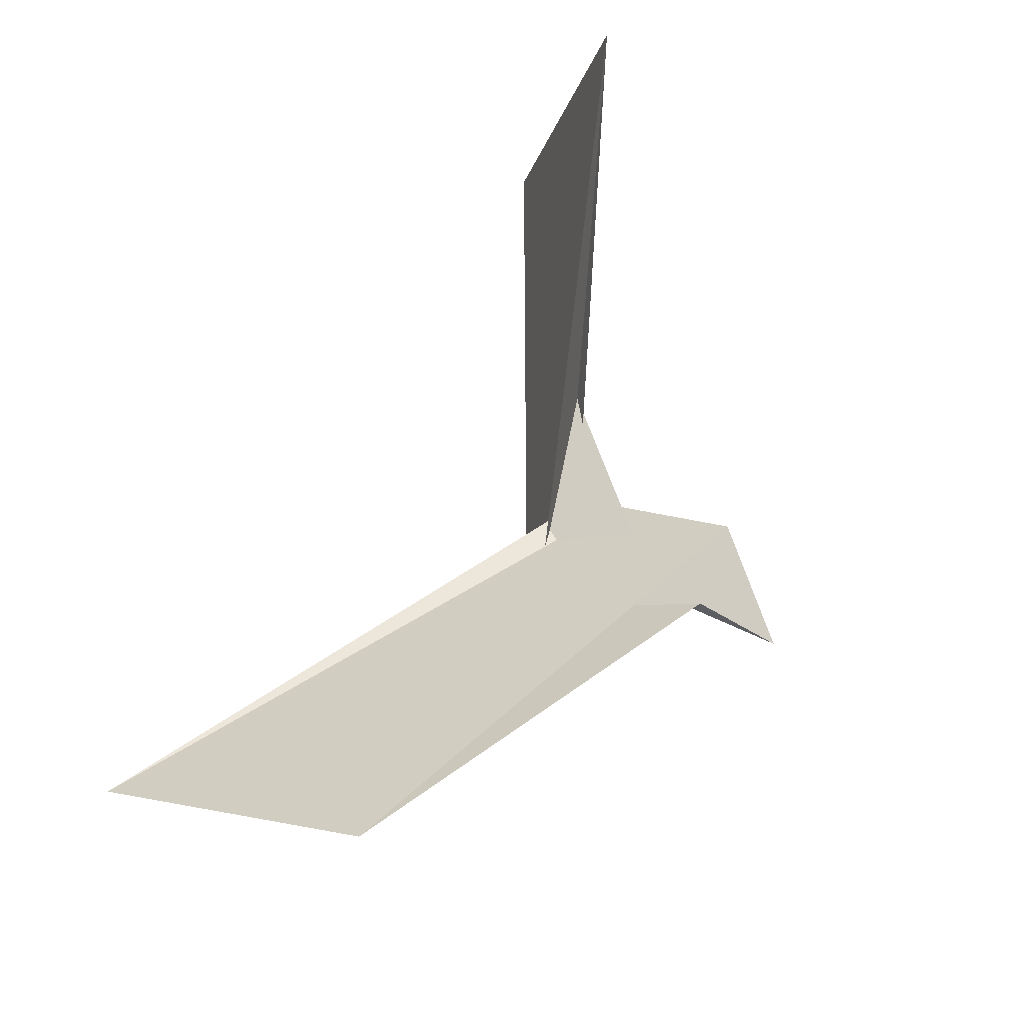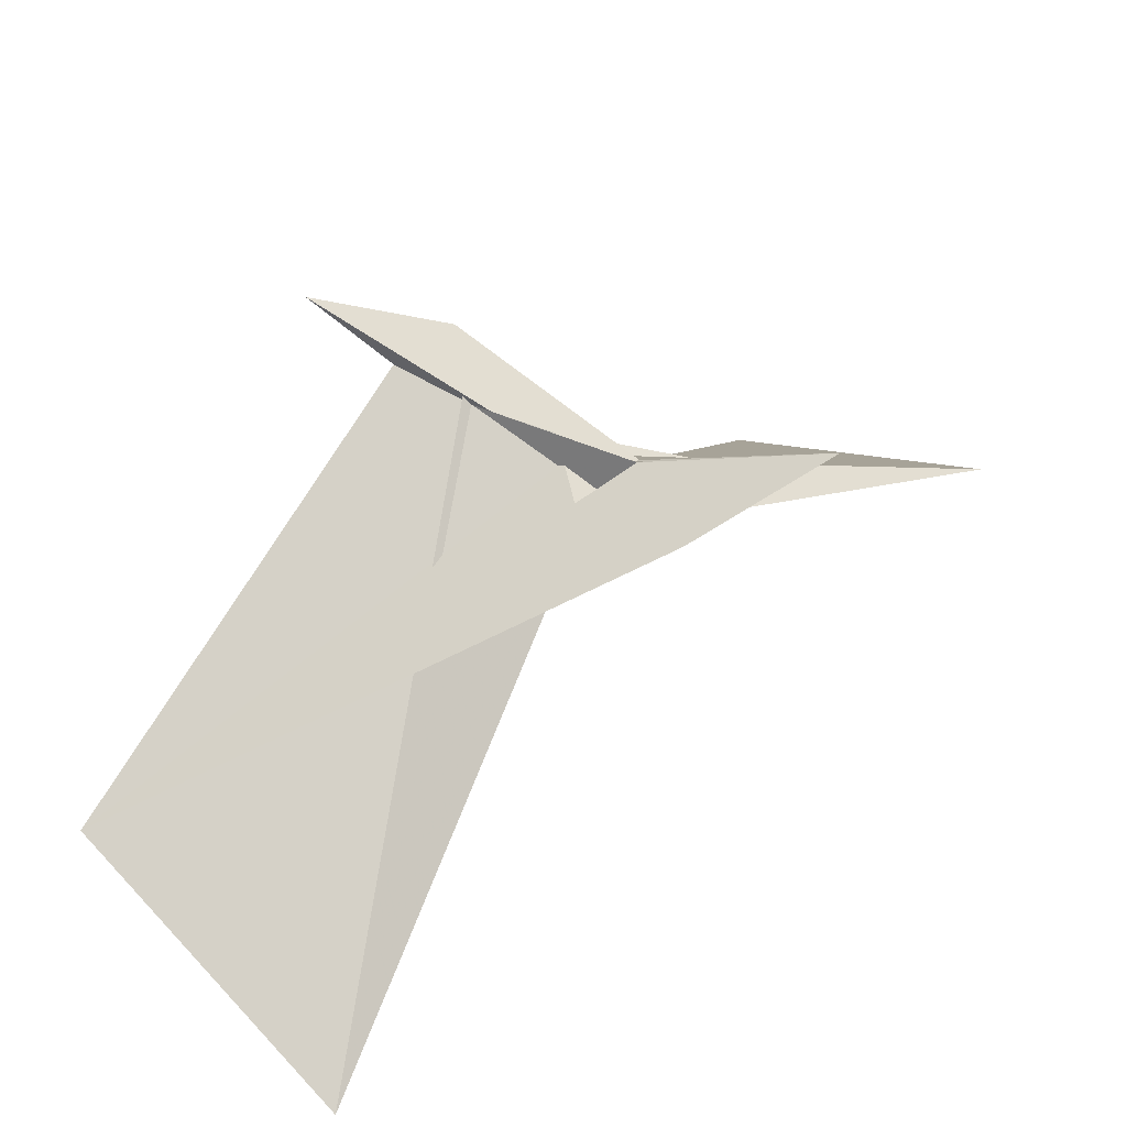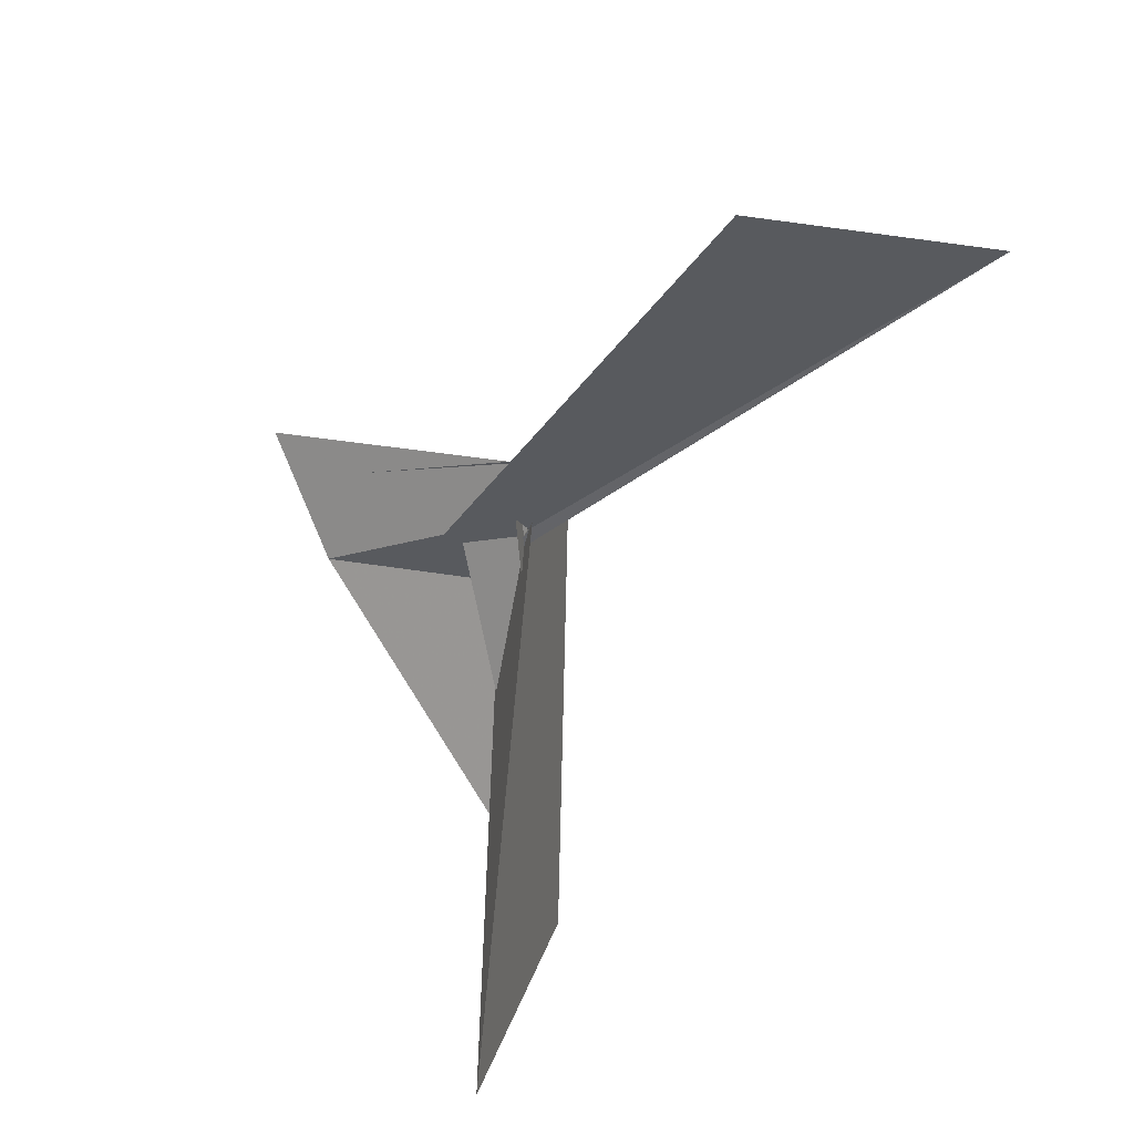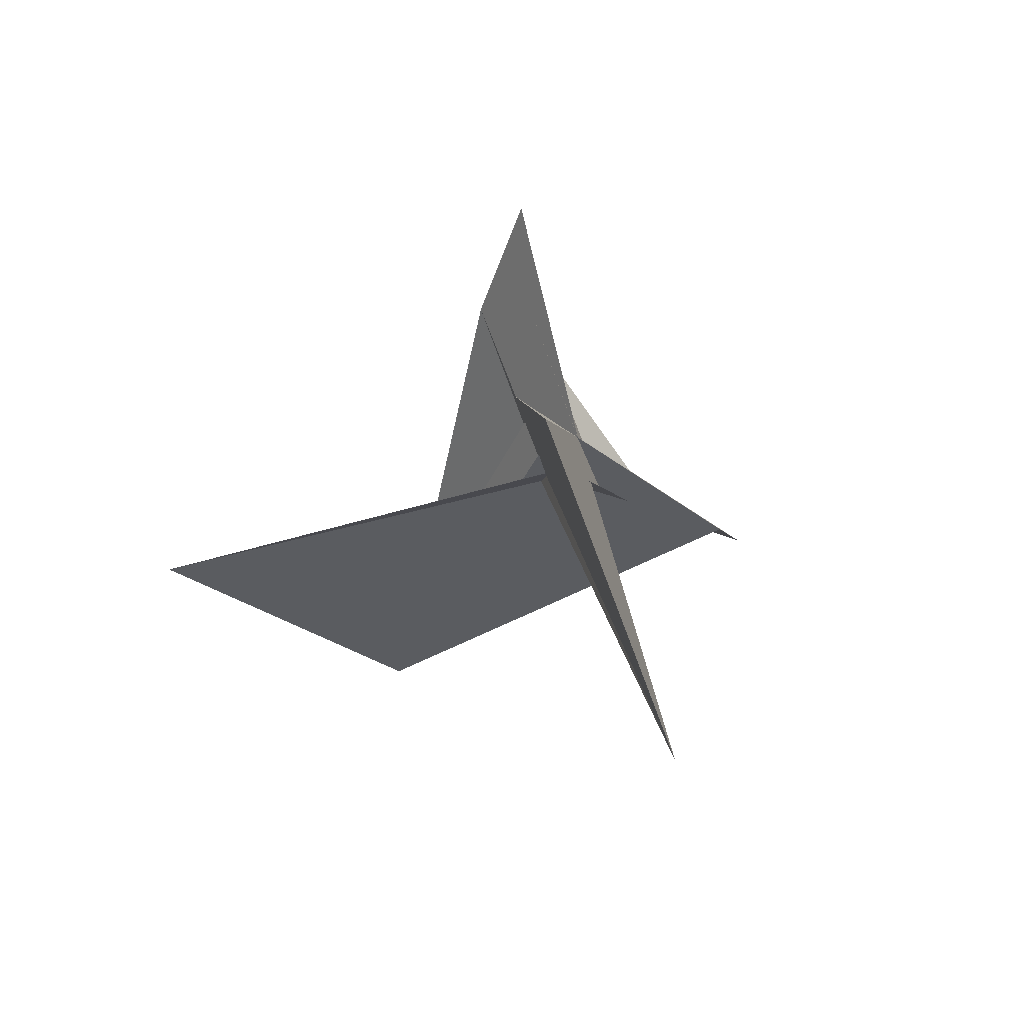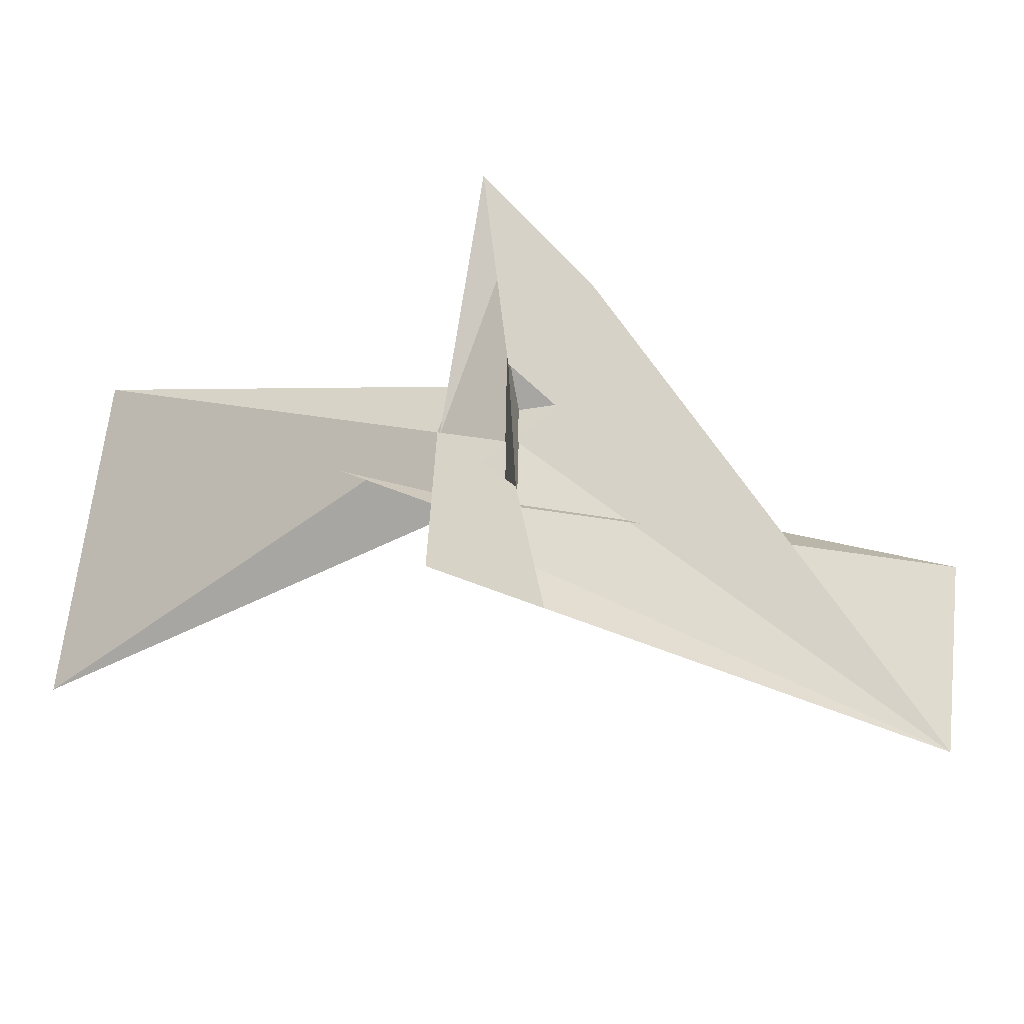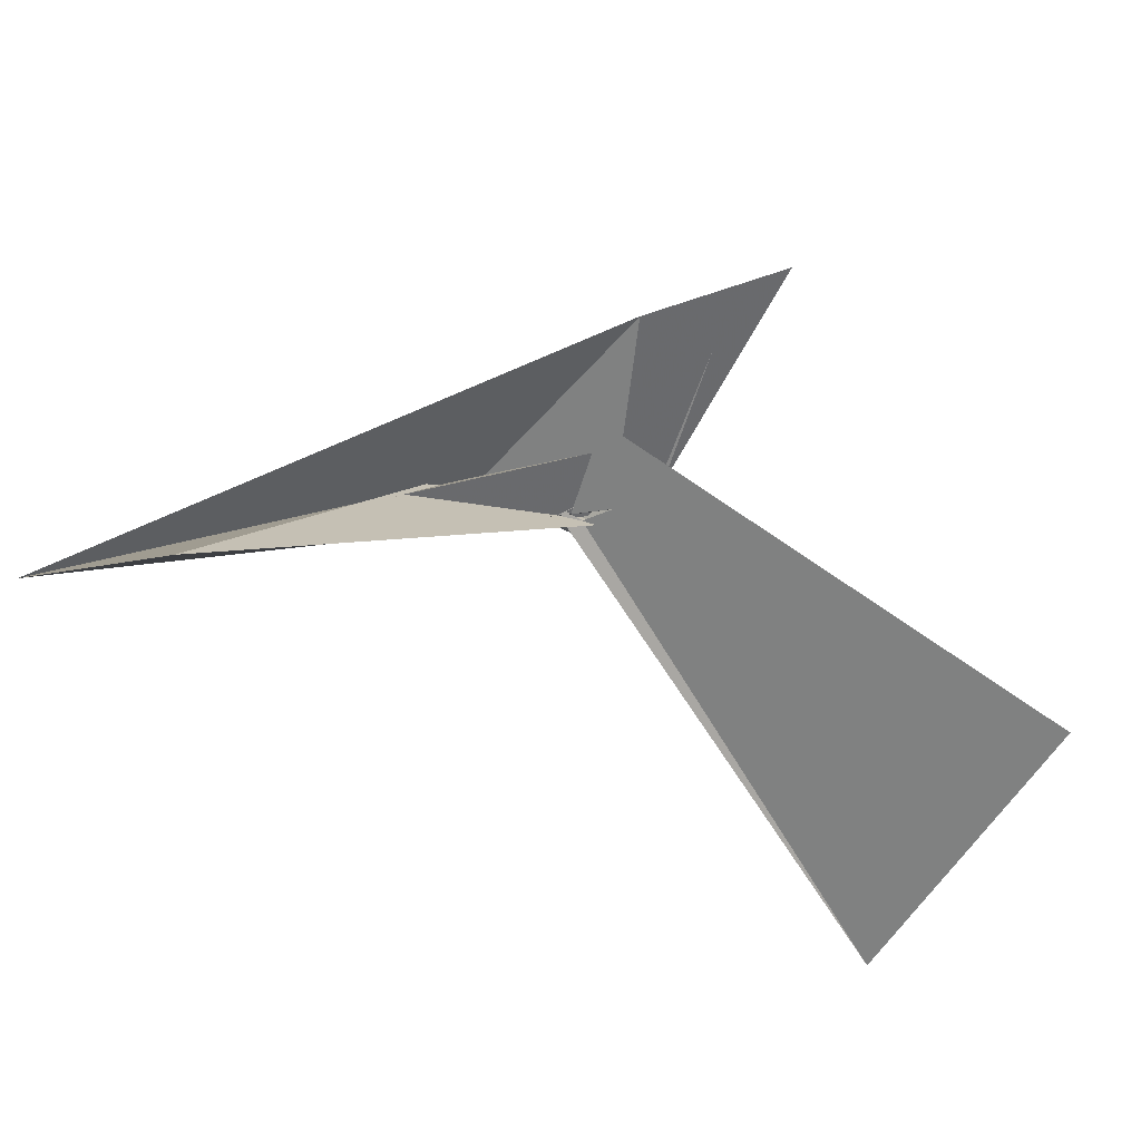
<metadata>
{"format":"obj","ext":"obj","renderer":"f3d","projection":"perspective","resolution":1024,"background":"white","views":[{"elev":-51.4,"azim":-133.9,"up":"+Y"},{"elev":41.3,"azim":73.3,"up":"+Z"},{"elev":53.2,"azim":132.0,"up":"+Y"},{"elev":63.2,"azim":-139.8,"up":"+Y"},{"elev":55.4,"azim":-48.7,"up":"+Z"},{"elev":-30.4,"azim":86.8,"up":"+Z"}]}
</metadata>
<code>
v 56.94 -231.1 -87.69
v -41.25 -11.87 8.344
v 5.455 18.54 -13.94
v -5.455 -18.54 -13.94
v -10.44 38.73 -1.052
v -87.14 -25 33.15
v 185.7 -153.8 -150.2
v -11.24 36.57 -0.9533
v -2.868 9.441 -10.61
v 1.868 -5.245 -15.95
v 2.642 -11.78 -17.55
v 10.44 -38.73 -1.052
v 87.14 25 33.15
v 32.98 -4.24 16.33
v -32.98 4.24 16.33
v 84.08 92.2 64.2
v -25.76 -19.46 5.744
v -18.98 -14.07 8.653
v 36.96 34.33 34.49
v 25.69 24.93 29.44
v 41.25 11.87 8.344
v -56.94 231.1 -87.69
v 11.24 -36.57 -0.9533
v -185.7 153.8 -150.2
v 2.868 -9.441 -10.61
v -1.868 5.245 -15.95
v -2.642 11.78 -17.55
v 25.76 19.46 5.744
v 18.98 14.07 8.653
v -84.08 -92.2 64.2
v -25.69 -24.93 29.44
v -36.96 -34.33 34.49
v 42.44 -74.02 -32.44
v 2.894 6.575 17.1
v -2.894 -6.575 17.1
v -58.94 -60 38.6
v 19.08 11.96 7.98
v 58.94 60 38.6
v 2.734 -2.294 -13.99
v -2.734 2.294 -13.99
v 6.138 16.1 -3.78
v -42.44 74.02 -32.44
v -19.08 -11.96 7.98
v -6.138 -16.1 -3.78
f 1 2 6 5 8 9 3 4 11 10 7
f 1 2 17 18 15 14 19 20 16 13 12
f 3 4 25 23 12 13 21 22 24 26 27
f 5 6 30 31 32 15 14 29 28 21 22
f 1 7 33 28 29 37 35 34 36 23 12
f 8 9 41 39 40 33 28 21 13 16 38
f 5 8 38 35 34 43 18 17 42 24 22
f 2 6 30 36 23 25 44 40 39 42 17
f 10 11 37 29 14 19 41 39 42 24 26
f 3 9 41 19 20 31 30 36 34 43 27
f 7 10 26 27 43 18 15 32 44 40 33
f 4 11 37 35 38 16 20 31 32 44 25

</code>
